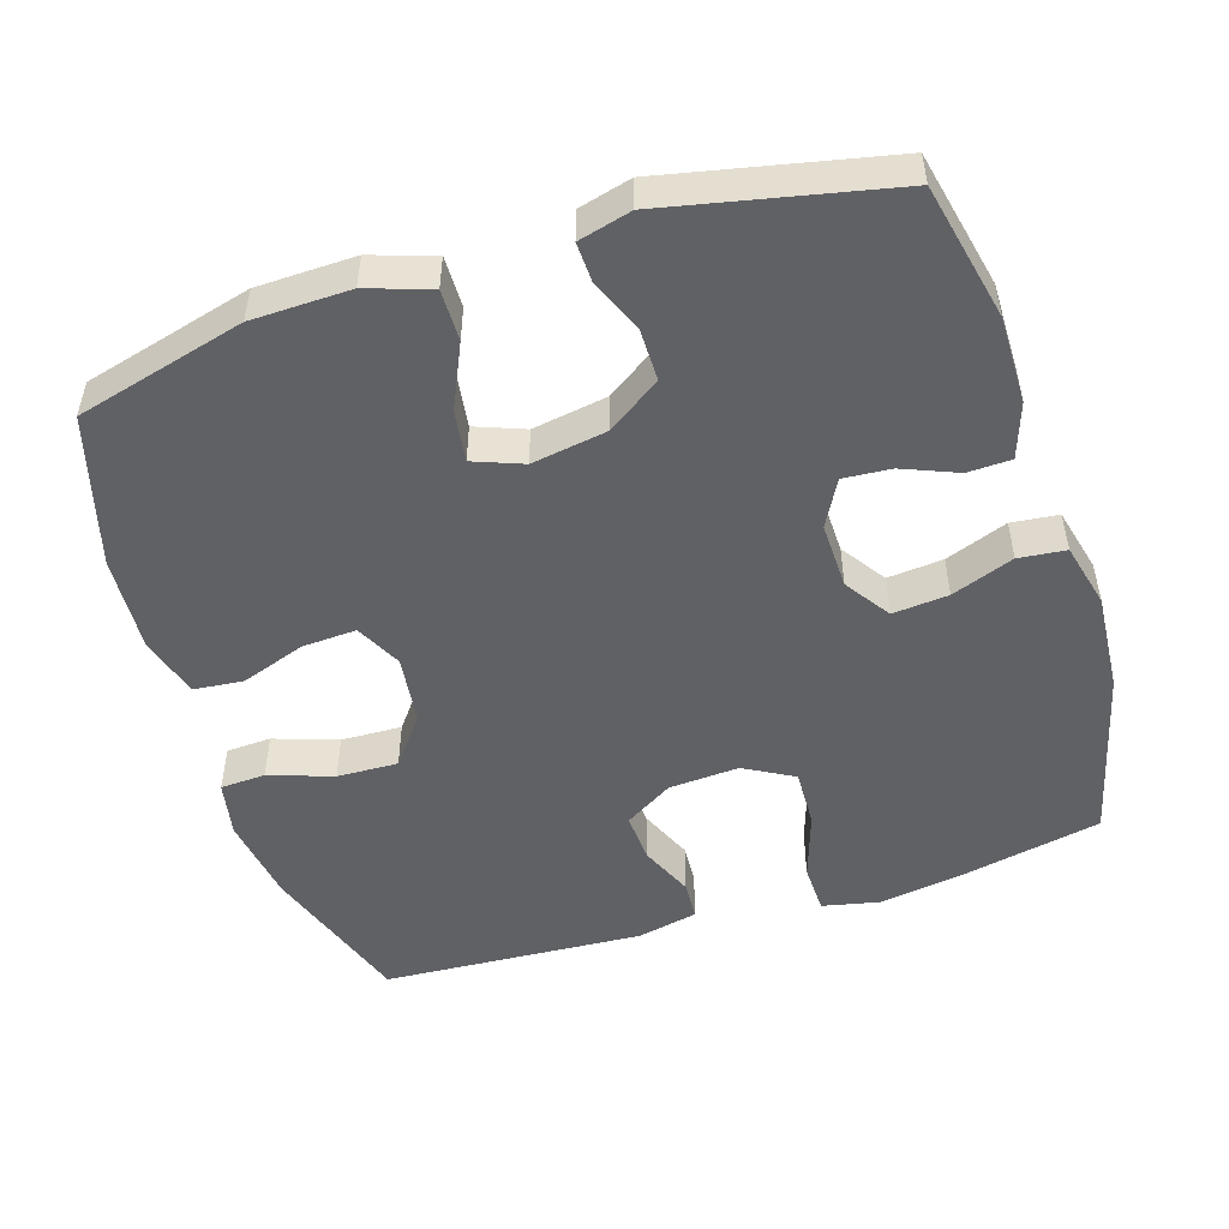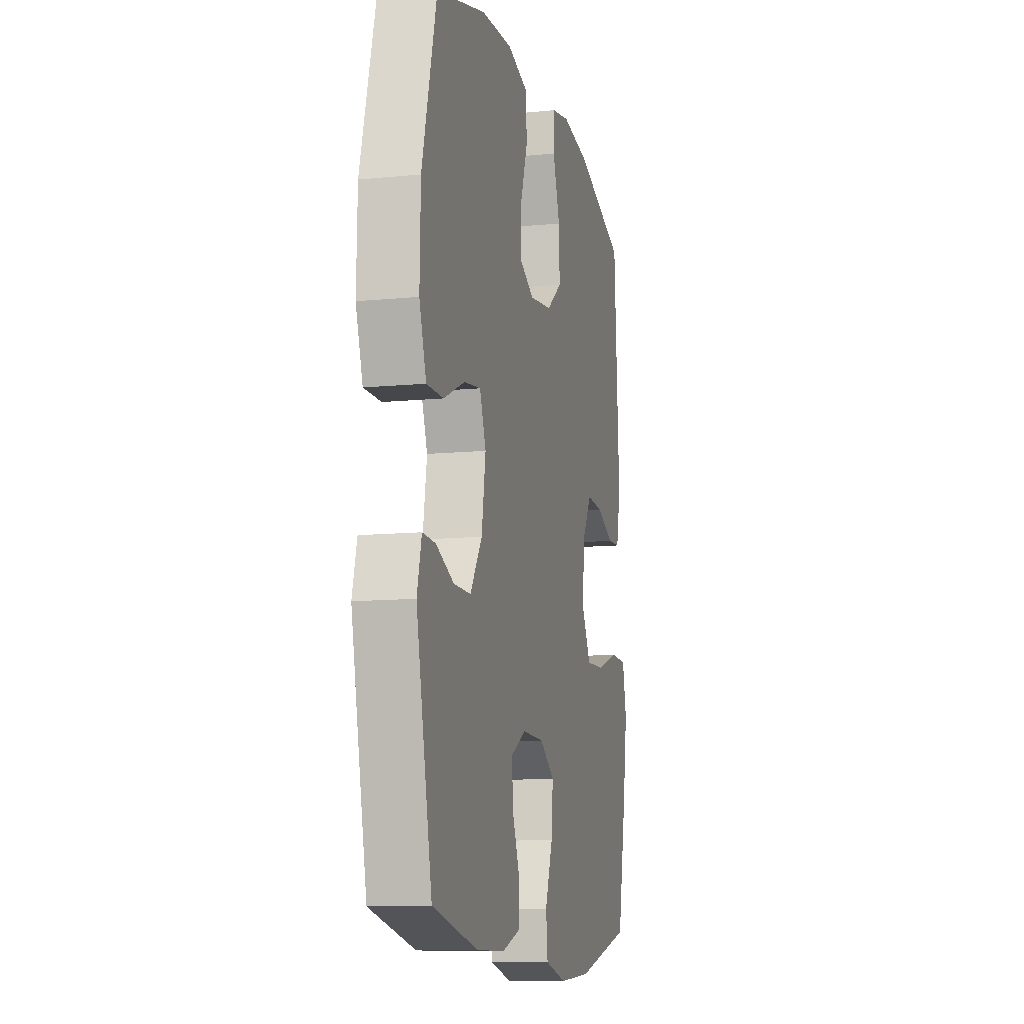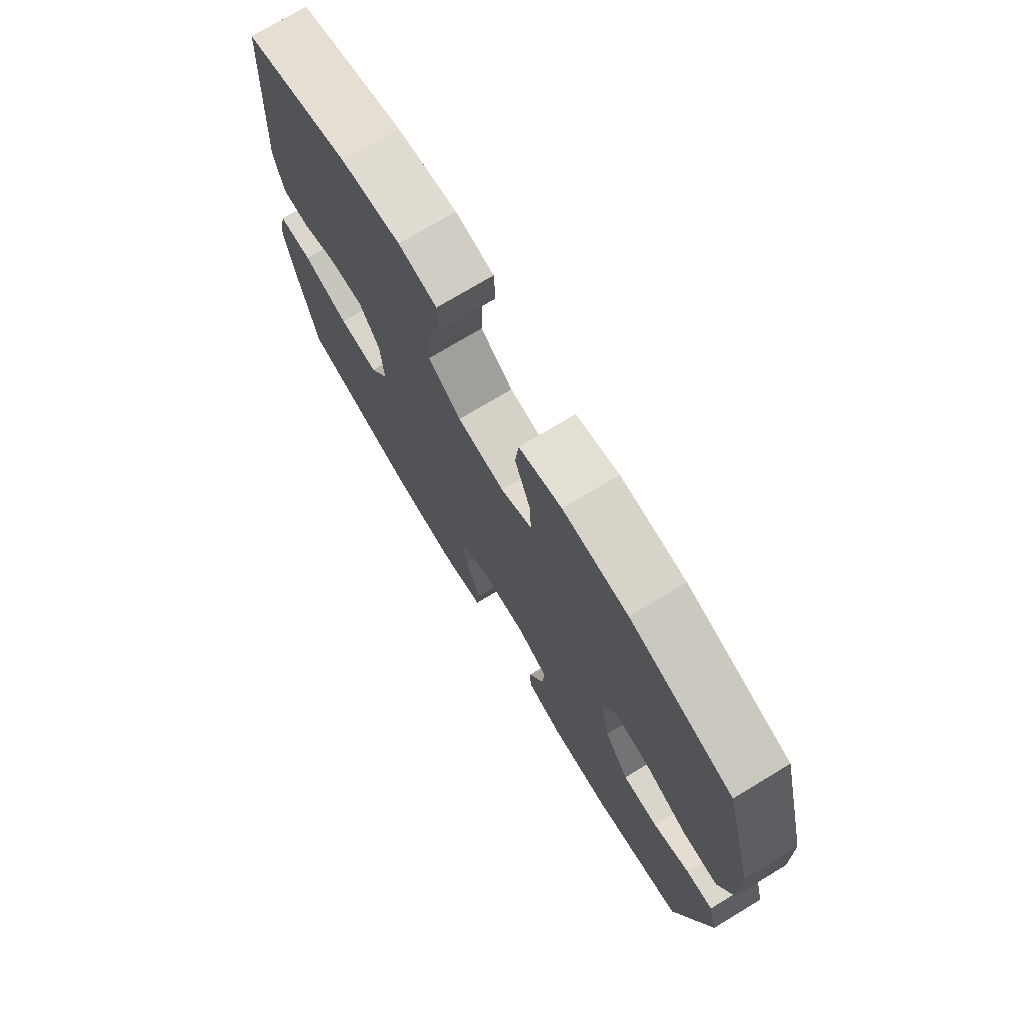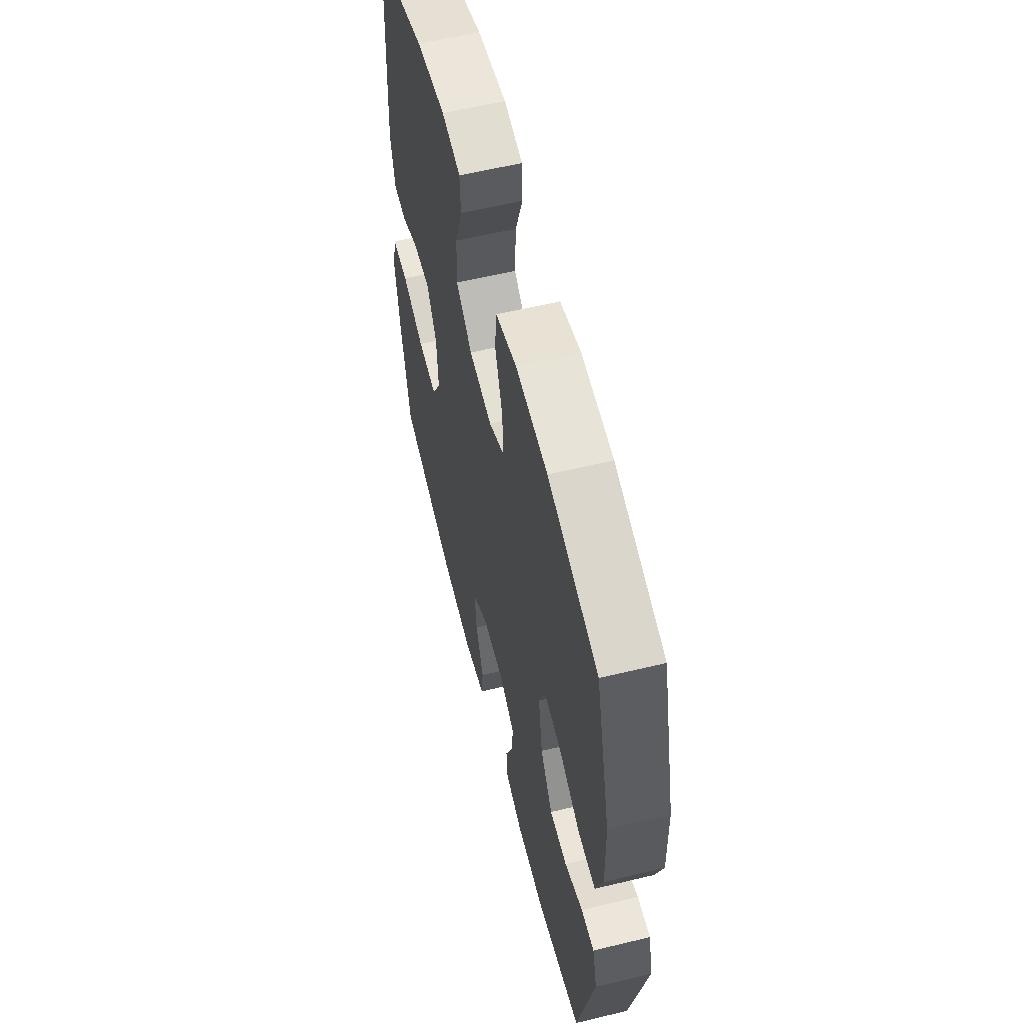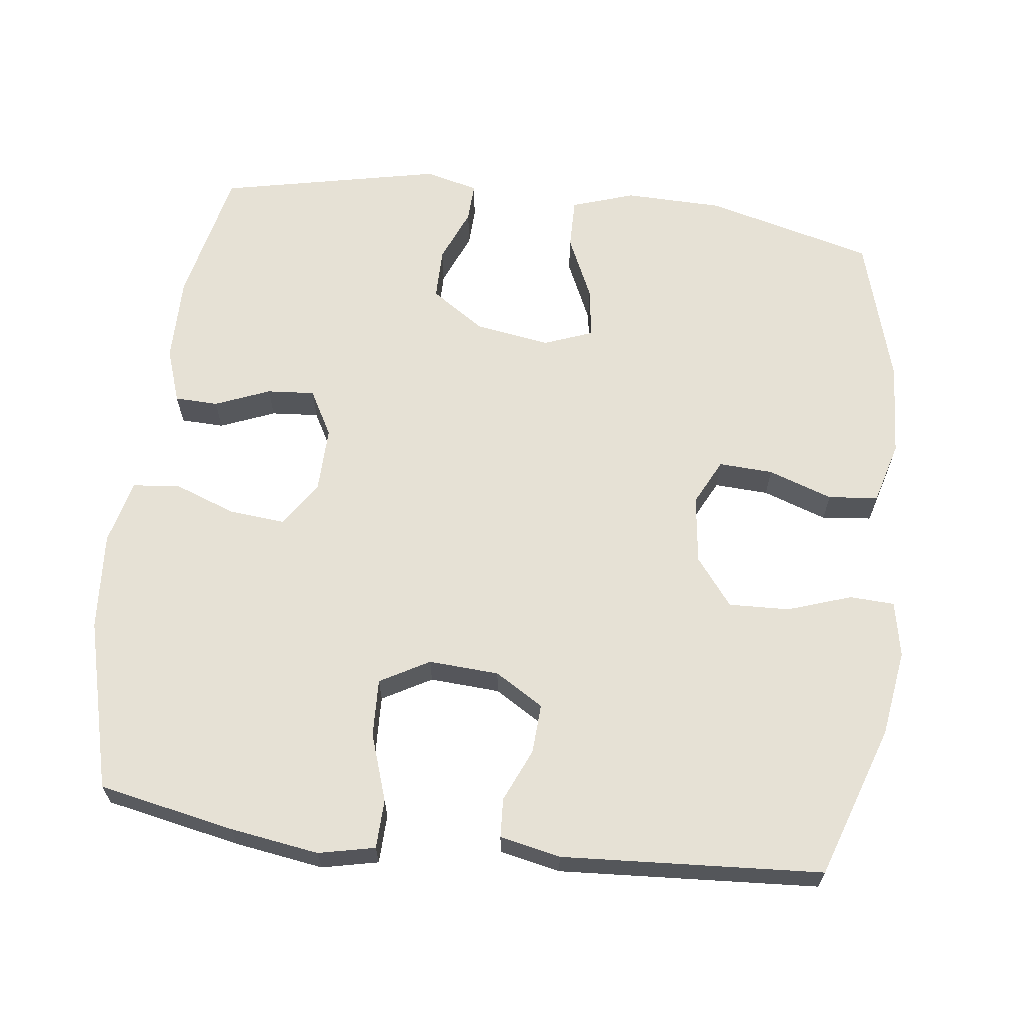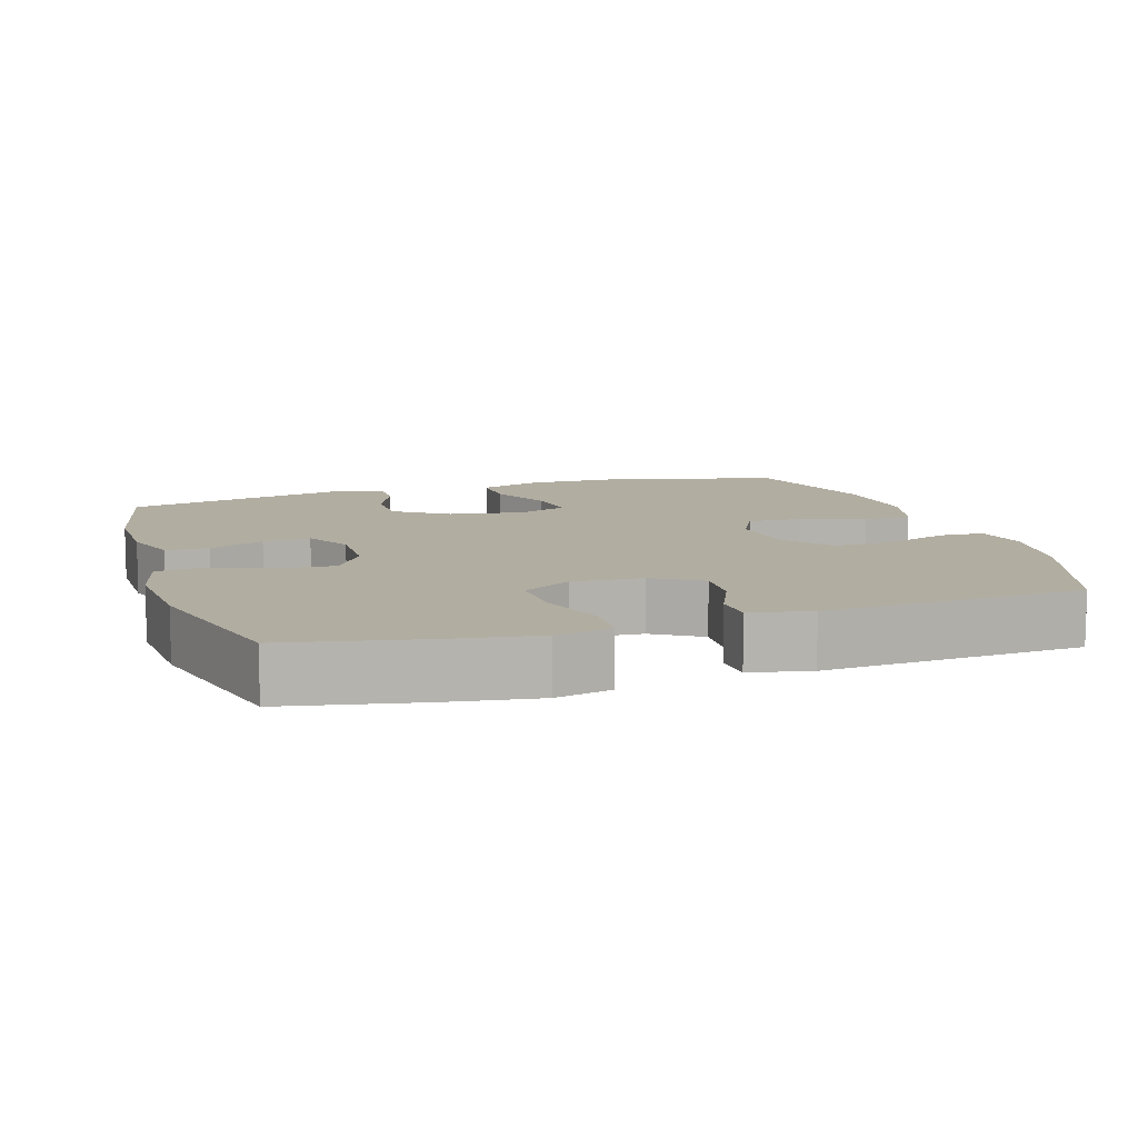
<metadata>
{"format":"obj","ext":"obj","renderer":"f3d","projection":"perspective","resolution":1024,"background":"white","views":[{"elev":-50.4,"azim":107.6,"up":"+Y"},{"elev":-11.2,"azim":103.6,"up":"+Z"},{"elev":74.3,"azim":58.9,"up":"+Z"},{"elev":58.8,"azim":76.0,"up":"+Z"},{"elev":64.3,"azim":-83.0,"up":"+Y"},{"elev":10.3,"azim":-107.7,"up":"+Y"}]}
</metadata>
<code>
v 0.5 0.07 0.5
v 0.561 0.07 0.267
v 0.564 0.07 0.131
v 0.535 0.07 0.044
v 0.464 0.07 0.045
v 0.376 0.07 0.085
v 0.305 0.07 0.095
v 0.279 0.07 0.027
v 0.296 0.07 -0.077
v 0.346 0.07 -0.151
v 0.418 0.07 -0.151
v 0.493 0.07 -0.12
v 0.547 0.07 -0.118
v 0.566 0.07 -0.191
v 0.5 0.07 -0.5
v 0.311 0.07 -0.541
v 0.191 0.07 -0.54
v 0.115 0.07 -0.514
v 0.113 0.07 -0.454
v 0.144 0.07 -0.378
v 0.149 0.07 -0.312
v 0.085 0.07 -0.277
v -0.007 0.07 -0.279
v -0.069 0.07 -0.321
v -0.062 0.07 -0.398
v -0.03 0.07 -0.484
v -0.037 0.07 -0.549
v -0.127 0.07 -0.571
v -0.263 0.07 -0.561
v -0.5 0.07 -0.5
v -0.538 0.07 -0.312
v -0.557 0.07 -0.189
v -0.54 0.07 -0.111
v -0.472 0.07 -0.109
v -0.379 0.07 -0.14
v -0.299 0.07 -0.143
v -0.261 0.07 -0.075
v -0.267 0.07 0.022
v -0.308 0.07 0.089
v -0.377 0.07 0.085
v -0.45 0.07 0.053
v -0.504 0.07 0.056
v -0.522 0.07 0.14
v -0.5 0.07 0.5
v -0.288 0.07 0.572
v -0.168 0.07 0.59
v -0.091 0.07 0.575
v -0.088 0.07 0.513
v -0.118 0.07 0.425
v -0.121 0.07 0.341
v -0.055 0.07 0.29
v 0.04 0.07 0.278
v 0.104 0.07 0.31
v 0.1 0.07 0.385
v 0.069 0.07 0.474
v 0.076 0.07 0.543
v 0.162 0.07 0.567
v 0.293 0.07 0.559
v 0.5 0 0.5
v 0.561 0 0.267
v 0.564 0 0.131
v 0.535 0 0.044
v 0.464 0 0.045
v 0.376 0 0.085
v 0.305 0 0.095
v 0.279 0 0.027
v 0.296 0 -0.077
v 0.346 0 -0.151
v 0.418 0 -0.151
v 0.493 0 -0.12
v 0.547 0 -0.118
v 0.566 0 -0.191
v 0.5 0 -0.5
v 0.311 0 -0.541
v 0.191 0 -0.54
v 0.115 0 -0.514
v 0.113 0 -0.454
v 0.144 0 -0.378
v 0.149 0 -0.312
v 0.085 0 -0.277
v -0.007 0 -0.279
v -0.069 0 -0.321
v -0.062 0 -0.398
v -0.03 0 -0.484
v -0.037 0 -0.549
v -0.127 0 -0.571
v -0.263 0 -0.561
v -0.5 0 -0.5
v -0.538 0 -0.312
v -0.557 0 -0.189
v -0.54 0 -0.111
v -0.472 0 -0.109
v -0.379 0 -0.14
v -0.299 0 -0.143
v -0.261 0 -0.075
v -0.267 0 0.022
v -0.308 0 0.089
v -0.377 0 0.085
v -0.45 0 0.053
v -0.504 0 0.056
v -0.522 0 0.14
v -0.5 0 0.5
v -0.288 0 0.572
v -0.168 0 0.59
v -0.091 0 0.575
v -0.088 0 0.513
v -0.118 0 0.425
v -0.121 0 0.341
v -0.055 0 0.29
v 0.04 0 0.278
v 0.104 0 0.31
v 0.1 0 0.385
v 0.069 0 0.474
v 0.076 0 0.543
v 0.162 0 0.567
v 0.293 0 0.559
f 54 55 56 57
f 53 54 57 58
f 46 47 48 49
f 46 49 50
f 45 46 50
f 44 45 50
f 43 44 50 51
f 40 41 42 43
f 39 40 43 51
f 32 33 34 35
f 32 35 36
f 31 32 36
f 30 31 36
f 29 30 36
f 28 29 36 37
f 25 26 27 28
f 24 25 28 37
f 17 18 19 20
f 17 20 21
f 16 17 21
f 15 16 21
f 14 15 21 22
f 11 12 13 14
f 10 11 14 22
f 3 4 5 6
f 3 6 7
f 2 3 7
f 53 58 1 2
f 52 53 2 7
f 38 39 51 52
f 38 52 7 8
f 23 24 37 38
f 23 38 8 9
f 9 10 22 23
f 115 114 113 112
f 116 115 112 111
f 107 106 105 104
f 108 107 104
f 108 104 103
f 108 103 102
f 109 108 102 101
f 101 100 99 98
f 109 101 98 97
f 93 92 91 90
f 94 93 90
f 94 90 89
f 94 89 88
f 94 88 87
f 95 94 87 86
f 86 85 84 83
f 95 86 83 82
f 78 77 76 75
f 79 78 75
f 79 75 74
f 79 74 73
f 80 79 73 72
f 72 71 70 69
f 80 72 69 68
f 64 63 62 61
f 65 64 61
f 65 61 60
f 60 59 116 111
f 65 60 111 110
f 110 109 97 96
f 66 65 110 96
f 96 95 82 81
f 67 66 96 81
f 81 80 68 67
f 1 59 60 2
f 2 60 61 3
f 3 61 62 4
f 4 62 63 5
f 5 63 64 6
f 6 64 65 7
f 7 65 66 8
f 8 66 67 9
f 9 67 68 10
f 10 68 69 11
f 11 69 70 12
f 12 70 71 13
f 13 71 72 14
f 14 72 73 15
f 15 73 74 16
f 16 74 75 17
f 17 75 76 18
f 18 76 77 19
f 19 77 78 20
f 20 78 79 21
f 21 79 80 22
f 22 80 81 23
f 23 81 82 24
f 24 82 83 25
f 25 83 84 26
f 26 84 85 27
f 27 85 86 28
f 28 86 87 29
f 29 87 88 30
f 30 88 89 31
f 31 89 90 32
f 32 90 91 33
f 33 91 92 34
f 34 92 93 35
f 35 93 94 36
f 36 94 95 37
f 37 95 96 38
f 38 96 97 39
f 39 97 98 40
f 40 98 99 41
f 41 99 100 42
f 42 100 101 43
f 43 101 102 44
f 44 102 103 45
f 45 103 104 46
f 46 104 105 47
f 47 105 106 48
f 48 106 107 49
f 49 107 108 50
f 50 108 109 51
f 51 109 110 52
f 52 110 111 53
f 53 111 112 54
f 54 112 113 55
f 55 113 114 56
f 56 114 115 57
f 57 115 116 58
f 58 116 59 1

</code>
